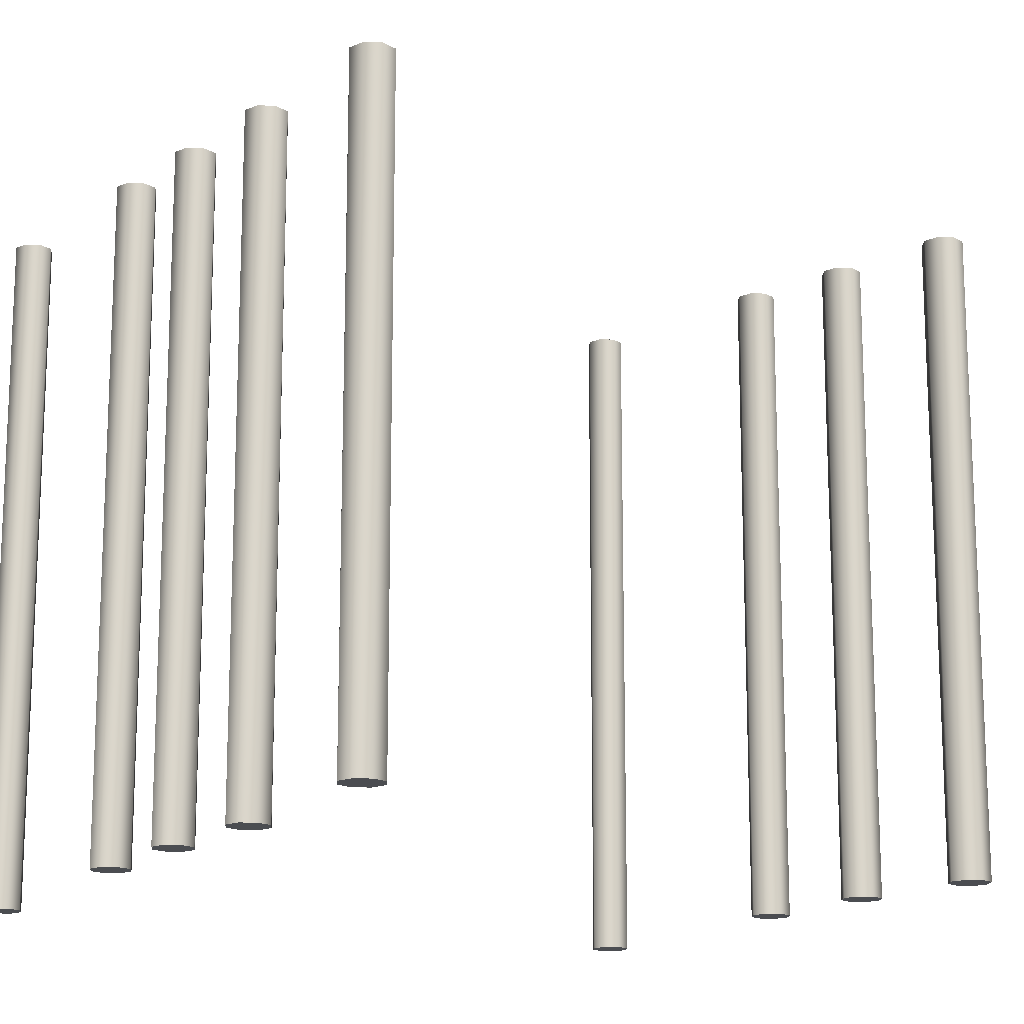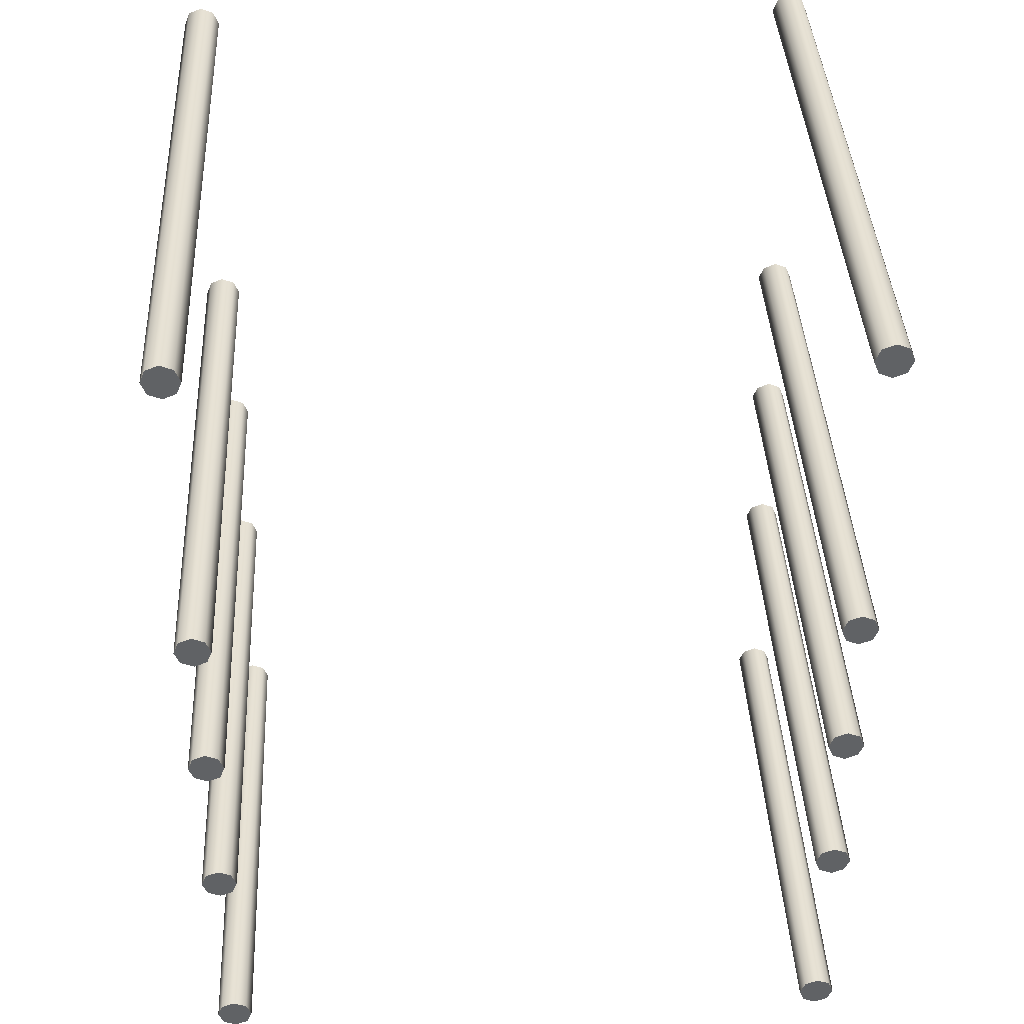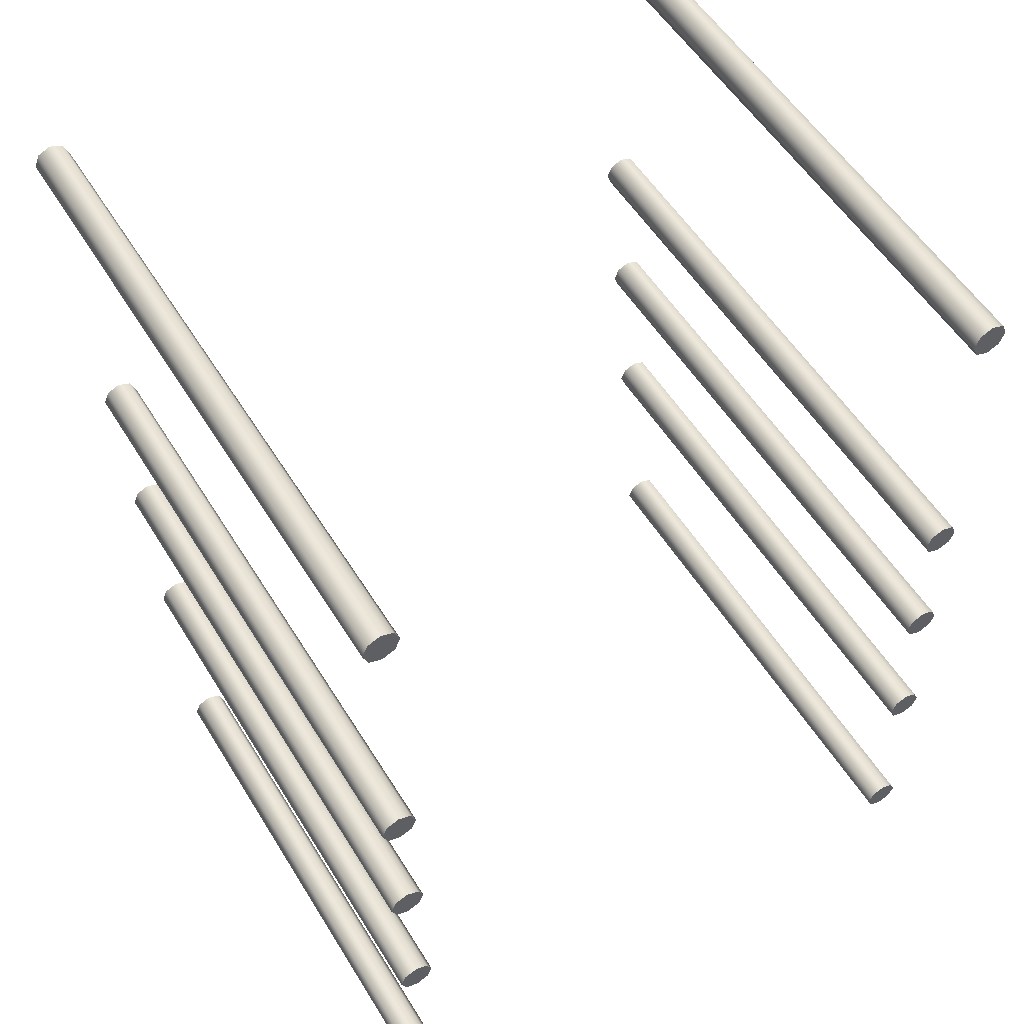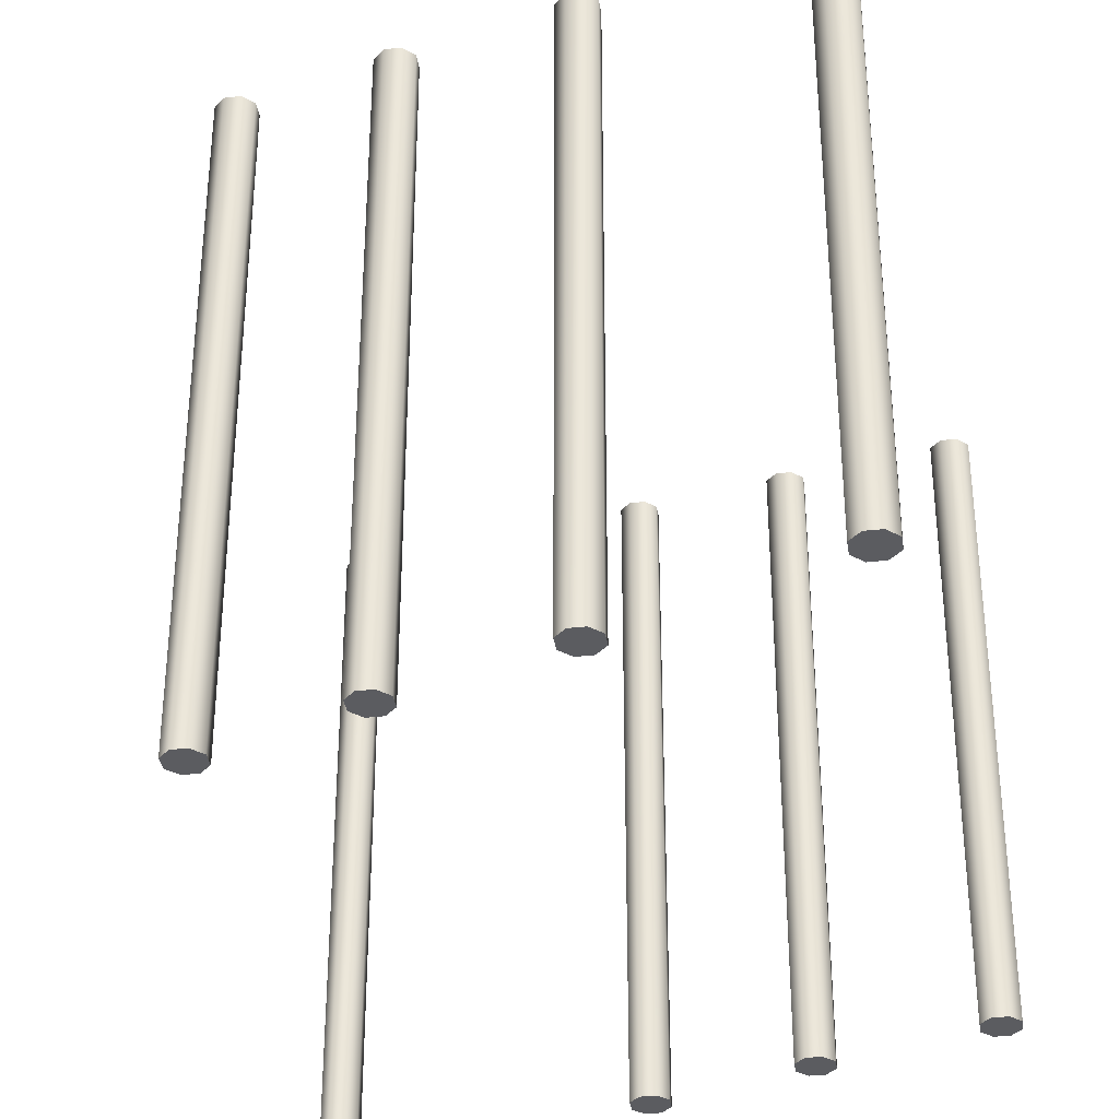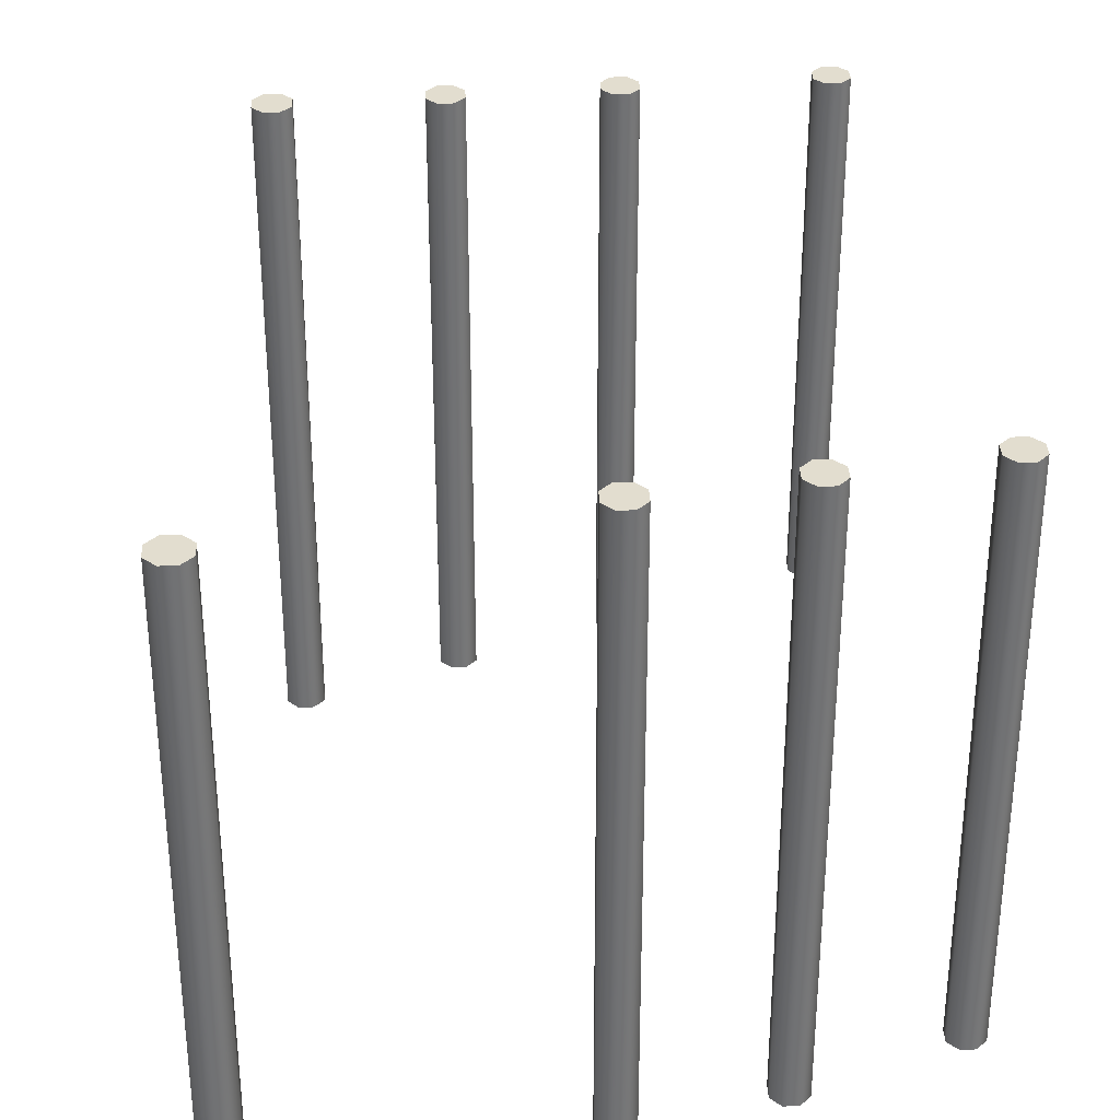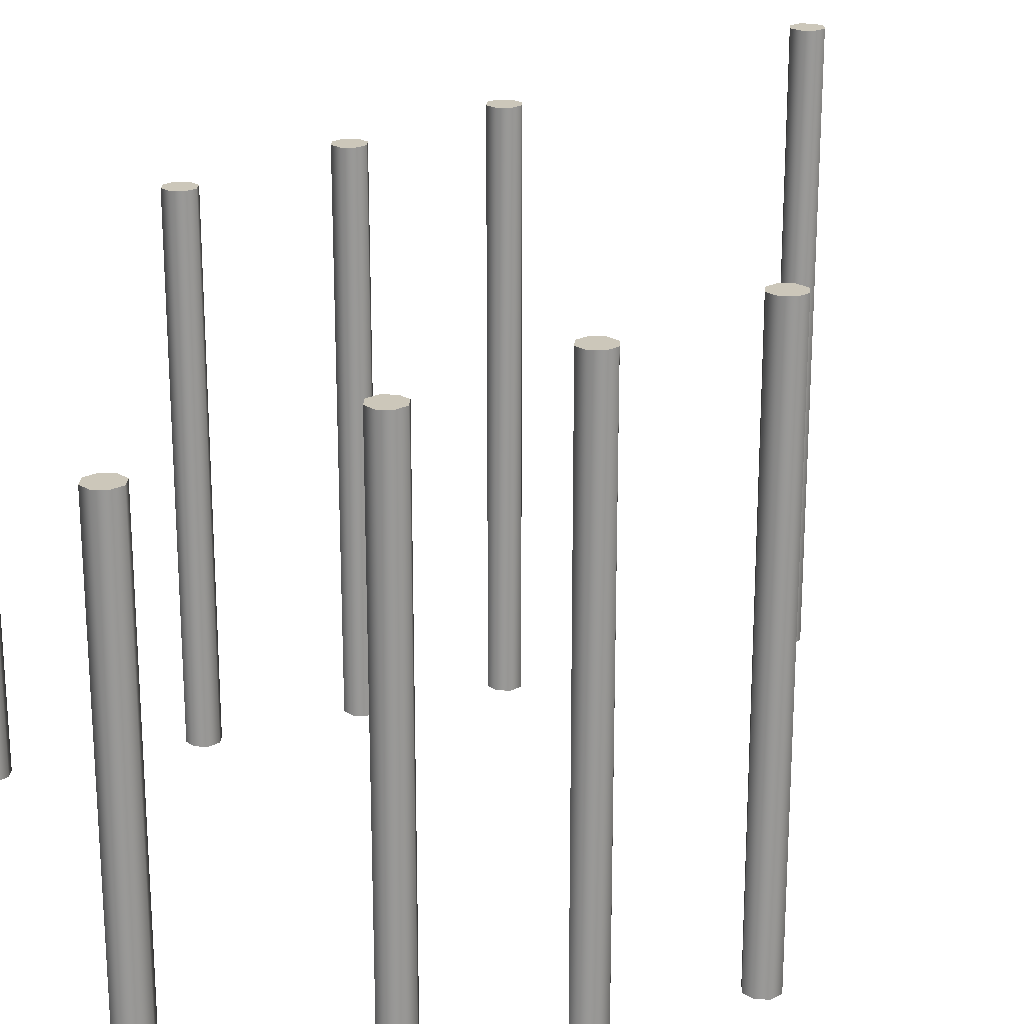
<metadata>
{"format":"obj","ext":"obj","renderer":"f3d","projection":"perspective","resolution":1024,"background":"white","views":[{"elev":-15.8,"azim":153.8,"up":"+Y"},{"elev":39.7,"azim":-2.8,"up":"+Z"},{"elev":54.7,"azim":-31.2,"up":"+Z"},{"elev":-35.1,"azim":121.4,"up":"+Y"},{"elev":34.9,"azim":64.3,"up":"+Y"},{"elev":21.5,"azim":-109.7,"up":"+Y"}]}
</metadata>
<code>
o _Geometry_0
v 3724 83536 1.147e+04
v 3580 83536 1.153e+04
v 3436 83536 1.147e+04
v 3377 83536 11330
v 3436 83536 1.119e+04
v 3580 83536 1.113e+04
v 3724 83536 1.119e+04
v 3783 83536 11330
v 3783 90854 11330
v 3724 90854 1.119e+04
v 3580 90854 1.113e+04
v 3436 90854 1.119e+04
v 3377 90854 11330
v 3436 90854 1.147e+04
v 3580 90854 1.153e+04
v 3724 90854 1.147e+04
v 3724 83481 7944
v 3580 83481 8003
v 3436 83481 7944
v 3377 83481 7800
v 3436 83481 7656
v 3580 83481 7597
v 3724 83481 7656
v 3783 83481 7800
v 3783 90281 7800
v 3724 90281 7656
v 3580 90281 7597
v 3436 90281 7656
v 3377 90281 7800
v 3436 90281 7944
v 3580 90281 8003
v 3724 90281 7944
v 3724 83438 6220
v 3580 83438 6279
v 3436 83438 6220
v 3377 83438 6076
v 3436 83438 5932
v 3580 83438 5873
v 3724 83438 5932
v 3783 83438 6076
v 3783 89997 6076
v 3724 89997 5932
v 3580 89997 5873
v 3436 89997 5932
v 3377 89997 6076
v 3436 89997 6220
v 3580 89997 6279
v 3724 89997 6220
v 3724 83357 4387
v 3580 83357 4446
v 3436 83357 4387
v 3377 83357 4243
v 3436 83357 4099
v 3580 83357 4040
v 3724 83357 4099
v 3783 83357 4243
v 3783 89696 4243
v 3724 89696 4099
v 3580 89696 4040
v 3436 89696 4099
v 3377 89696 4243
v 3436 89696 4387
v 3580 89696 4446
v 3724 89696 4387
v 3724 83331 2029
v 3580 83331 2088
v 3436 83331 2029
v 3377 83331 1885
v 3436 83331 1741
v 3580 83331 1682
v 3724 83331 1741
v 3783 83331 1885
v 3783 89308 1885
v 3724 89308 1741
v 3580 89308 1682
v 3436 89308 1741
v 3377 89308 1885
v 3436 89308 2029
v 3580 89308 2088
v 3724 89308 2029
v -3436 83331 2029
v -3580 83331 2088
v -3724 83331 2029
v -3783 83331 1885
v -3724 83331 1741
v -3580 83331 1682
v -3436 83331 1741
v -3377 83331 1885
v -3377 89308 1885
v -3436 89308 1741
v -3580 89308 1682
v -3724 89308 1741
v -3783 89308 1885
v -3724 89308 2029
v -3580 89308 2088
v -3436 89308 2029
v -3436 83357 4387
v -3580 83357 4446
v -3724 83357 4387
v -3783 83357 4243
v -3724 83357 4099
v -3580 83357 4040
v -3436 83357 4099
v -3377 83357 4243
v -3377 89696 4243
v -3436 89696 4099
v -3580 89696 4040
v -3724 89696 4099
v -3783 89696 4243
v -3724 89696 4387
v -3580 89696 4446
v -3436 89696 4387
v -3436 83438 6220
v -3580 83438 6279
v -3724 83438 6220
v -3783 83438 6076
v -3724 83438 5932
v -3580 83438 5873
v -3436 83438 5932
v -3377 83438 6076
v -3377 89997 6076
v -3436 89997 5932
v -3580 89997 5873
v -3724 89997 5932
v -3783 89997 6076
v -3724 89997 6220
v -3580 89997 6279
v -3436 89997 6220
v -3436 83481 7944
v -3580 83481 8003
v -3724 83481 7944
v -3783 83481 7800
v -3724 83481 7656
v -3580 83481 7597
v -3436 83481 7656
v -3377 83481 7800
v -3377 90281 7800
v -3436 90281 7656
v -3580 90281 7597
v -3724 90281 7656
v -3783 90281 7800
v -3724 90281 7944
v -3580 90281 8003
v -3436 90281 7944
v -3436 83536 1.147e+04
v -3580 83536 1.153e+04
v -3724 83536 1.147e+04
v -3783 83536 11330
v -3724 83536 1.119e+04
v -3580 83536 1.113e+04
v -3436 83536 1.119e+04
v -3377 83536 11330
v -3377 90854 11330
v -3436 90854 1.119e+04
v -3580 90854 1.113e+04
v -3724 90854 1.119e+04
v -3783 90854 11330
v -3724 90854 1.147e+04
v -3580 90854 1.153e+04
v -3436 90854 1.147e+04
v 3724 83536 1.147e+04
v 3580 83536 1.153e+04
v 3436 83536 1.147e+04
v 3377 83536 11330
v 3436 83536 1.119e+04
v 3580 83536 1.113e+04
v 3724 83536 1.119e+04
v 3783 83536 11330
v 3783 90854 11330
v 3724 90854 1.119e+04
v 3580 90854 1.113e+04
v 3436 90854 1.119e+04
v 3377 90854 11330
v 3436 90854 1.147e+04
v 3580 90854 1.153e+04
v 3724 90854 1.147e+04
v 3724 83481 7944
v 3580 83481 8003
v 3436 83481 7944
v 3377 83481 7800
v 3436 83481 7656
v 3580 83481 7597
v 3724 83481 7656
v 3783 83481 7800
v 3783 90281 7800
v 3724 90281 7656
v 3580 90281 7597
v 3436 90281 7656
v 3377 90281 7800
v 3436 90281 7944
v 3580 90281 8003
v 3724 90281 7944
v 3724 83438 6220
v 3580 83438 6279
v 3436 83438 6220
v 3377 83438 6076
v 3436 83438 5932
v 3580 83438 5873
v 3724 83438 5932
v 3783 83438 6076
v 3783 89997 6076
v 3724 89997 5932
v 3580 89997 5873
v 3436 89997 5932
v 3377 89997 6076
v 3436 89997 6220
v 3580 89997 6279
v 3724 89997 6220
v 3724 83357 4387
v 3580 83357 4446
v 3436 83357 4387
v 3377 83357 4243
v 3436 83357 4099
v 3580 83357 4040
v 3724 83357 4099
v 3783 83357 4243
v 3783 89696 4243
v 3724 89696 4099
v 3580 89696 4040
v 3436 89696 4099
v 3377 89696 4243
v 3436 89696 4387
v 3580 89696 4446
v 3724 89696 4387
v 3724 83331 2029
v 3580 83331 2088
v 3436 83331 2029
v 3377 83331 1885
v 3436 83331 1741
v 3580 83331 1682
v 3724 83331 1741
v 3783 83331 1885
v 3783 89308 1885
v 3724 89308 1741
v 3580 89308 1682
v 3436 89308 1741
v 3377 89308 1885
v 3436 89308 2029
v 3580 89308 2088
v 3724 89308 2029
v -3436 83331 2029
v -3580 83331 2088
v -3724 83331 2029
v -3783 83331 1885
v -3724 83331 1741
v -3580 83331 1682
v -3436 83331 1741
v -3377 83331 1885
v -3377 89308 1885
v -3436 89308 1741
v -3580 89308 1682
v -3724 89308 1741
v -3783 89308 1885
v -3724 89308 2029
v -3580 89308 2088
v -3436 89308 2029
v -3436 83357 4387
v -3580 83357 4446
v -3724 83357 4387
v -3783 83357 4243
v -3724 83357 4099
v -3580 83357 4040
v -3436 83357 4099
v -3377 83357 4243
v -3377 89696 4243
v -3436 89696 4099
v -3580 89696 4040
v -3724 89696 4099
v -3783 89696 4243
v -3724 89696 4387
v -3580 89696 4446
v -3436 89696 4387
v -3436 83438 6220
v -3580 83438 6279
v -3724 83438 6220
v -3783 83438 6076
v -3724 83438 5932
v -3580 83438 5873
v -3436 83438 5932
v -3377 83438 6076
v -3377 89997 6076
v -3436 89997 5932
v -3580 89997 5873
v -3724 89997 5932
v -3783 89997 6076
v -3724 89997 6220
v -3580 89997 6279
v -3436 89997 6220
v -3436 83481 7944
v -3580 83481 8003
v -3724 83481 7944
v -3783 83481 7800
v -3724 83481 7656
v -3580 83481 7597
v -3436 83481 7656
v -3377 83481 7800
v -3377 90281 7800
v -3436 90281 7656
v -3580 90281 7597
v -3724 90281 7656
v -3783 90281 7800
v -3724 90281 7944
v -3580 90281 8003
v -3436 90281 7944
v -3436 83536 1.147e+04
v -3580 83536 1.153e+04
v -3724 83536 1.147e+04
v -3783 83536 11330
v -3724 83536 1.119e+04
v -3580 83536 1.113e+04
v -3436 83536 1.119e+04
v -3377 83536 11330
v -3377 90854 11330
v -3436 90854 1.119e+04
v -3580 90854 1.113e+04
v -3724 90854 1.119e+04
v -3783 90854 11330
v -3724 90854 1.147e+04
v -3580 90854 1.153e+04
v -3436 90854 1.147e+04
f 161 162 163
f 161 163 164
f 161 164 165
f 161 165 166
f 161 166 167
f 161 167 168
f 169 170 171
f 169 171 172
f 169 172 173
f 169 173 174
f 169 174 175
f 169 175 176
f 8 7 10
f 8 10 9
f 7 6 11
f 7 11 10
f 6 5 12
f 6 12 11
f 5 4 13
f 5 13 12
f 4 3 14
f 4 14 13
f 3 2 15
f 3 15 14
f 2 1 16
f 2 16 15
f 1 8 9
f 1 9 16
f 177 178 179
f 177 179 180
f 177 180 181
f 177 181 182
f 177 182 183
f 177 183 184
f 185 186 187
f 185 187 188
f 185 188 189
f 185 189 190
f 185 190 191
f 185 191 192
f 24 23 26
f 24 26 25
f 23 22 27
f 23 27 26
f 22 21 28
f 22 28 27
f 21 20 29
f 21 29 28
f 20 19 30
f 20 30 29
f 19 18 31
f 19 31 30
f 18 17 32
f 18 32 31
f 17 24 25
f 17 25 32
f 193 194 195
f 193 195 196
f 193 196 197
f 193 197 198
f 193 198 199
f 193 199 200
f 201 202 203
f 201 203 204
f 201 204 205
f 201 205 206
f 201 206 207
f 201 207 208
f 40 39 42
f 40 42 41
f 39 38 43
f 39 43 42
f 38 37 44
f 38 44 43
f 37 36 45
f 37 45 44
f 36 35 46
f 36 46 45
f 35 34 47
f 35 47 46
f 34 33 48
f 34 48 47
f 33 40 41
f 33 41 48
f 209 210 211
f 209 211 212
f 209 212 213
f 209 213 214
f 209 214 215
f 209 215 216
f 217 218 219
f 217 219 220
f 217 220 221
f 217 221 222
f 217 222 223
f 217 223 224
f 56 55 58
f 56 58 57
f 55 54 59
f 55 59 58
f 54 53 60
f 54 60 59
f 53 52 61
f 53 61 60
f 52 51 62
f 52 62 61
f 51 50 63
f 51 63 62
f 50 49 64
f 50 64 63
f 49 56 57
f 49 57 64
f 225 226 227
f 225 227 228
f 225 228 229
f 225 229 230
f 225 230 231
f 225 231 232
f 233 234 235
f 233 235 236
f 233 236 237
f 233 237 238
f 233 238 239
f 233 239 240
f 72 71 74
f 72 74 73
f 71 70 75
f 71 75 74
f 70 69 76
f 70 76 75
f 69 68 77
f 69 77 76
f 68 67 78
f 68 78 77
f 67 66 79
f 67 79 78
f 66 65 80
f 66 80 79
f 65 72 73
f 65 73 80
f 241 242 243
f 241 243 244
f 241 244 245
f 241 245 246
f 241 246 247
f 241 247 248
f 249 250 251
f 249 251 252
f 249 252 253
f 249 253 254
f 249 254 255
f 249 255 256
f 88 87 90
f 88 90 89
f 87 86 91
f 87 91 90
f 86 85 92
f 86 92 91
f 85 84 93
f 85 93 92
f 84 83 94
f 84 94 93
f 83 82 95
f 83 95 94
f 82 81 96
f 82 96 95
f 81 88 89
f 81 89 96
f 257 258 259
f 257 259 260
f 257 260 261
f 257 261 262
f 257 262 263
f 257 263 264
f 265 266 267
f 265 267 268
f 265 268 269
f 265 269 270
f 265 270 271
f 265 271 272
f 104 103 106
f 104 106 105
f 103 102 107
f 103 107 106
f 102 101 108
f 102 108 107
f 101 100 109
f 101 109 108
f 100 99 110
f 100 110 109
f 99 98 111
f 99 111 110
f 98 97 112
f 98 112 111
f 97 104 105
f 97 105 112
f 273 274 275
f 273 275 276
f 273 276 277
f 273 277 278
f 273 278 279
f 273 279 280
f 281 282 283
f 281 283 284
f 281 284 285
f 281 285 286
f 281 286 287
f 281 287 288
f 120 119 122
f 120 122 121
f 119 118 123
f 119 123 122
f 118 117 124
f 118 124 123
f 117 116 125
f 117 125 124
f 116 115 126
f 116 126 125
f 115 114 127
f 115 127 126
f 114 113 128
f 114 128 127
f 113 120 121
f 113 121 128
f 289 290 291
f 289 291 292
f 289 292 293
f 289 293 294
f 289 294 295
f 289 295 296
f 297 298 299
f 297 299 300
f 297 300 301
f 297 301 302
f 297 302 303
f 297 303 304
f 136 135 138
f 136 138 137
f 135 134 139
f 135 139 138
f 134 133 140
f 134 140 139
f 133 132 141
f 133 141 140
f 132 131 142
f 132 142 141
f 131 130 143
f 131 143 142
f 130 129 144
f 130 144 143
f 129 136 137
f 129 137 144
f 305 306 307
f 305 307 308
f 305 308 309
f 305 309 310
f 305 310 311
f 305 311 312
f 313 314 315
f 313 315 316
f 313 316 317
f 313 317 318
f 313 318 319
f 313 319 320
f 152 151 154
f 152 154 153
f 151 150 155
f 151 155 154
f 150 149 156
f 150 156 155
f 149 148 157
f 149 157 156
f 148 147 158
f 148 158 157
f 147 146 159
f 147 159 158
f 146 145 160
f 146 160 159
f 145 152 153
f 145 153 160

</code>
